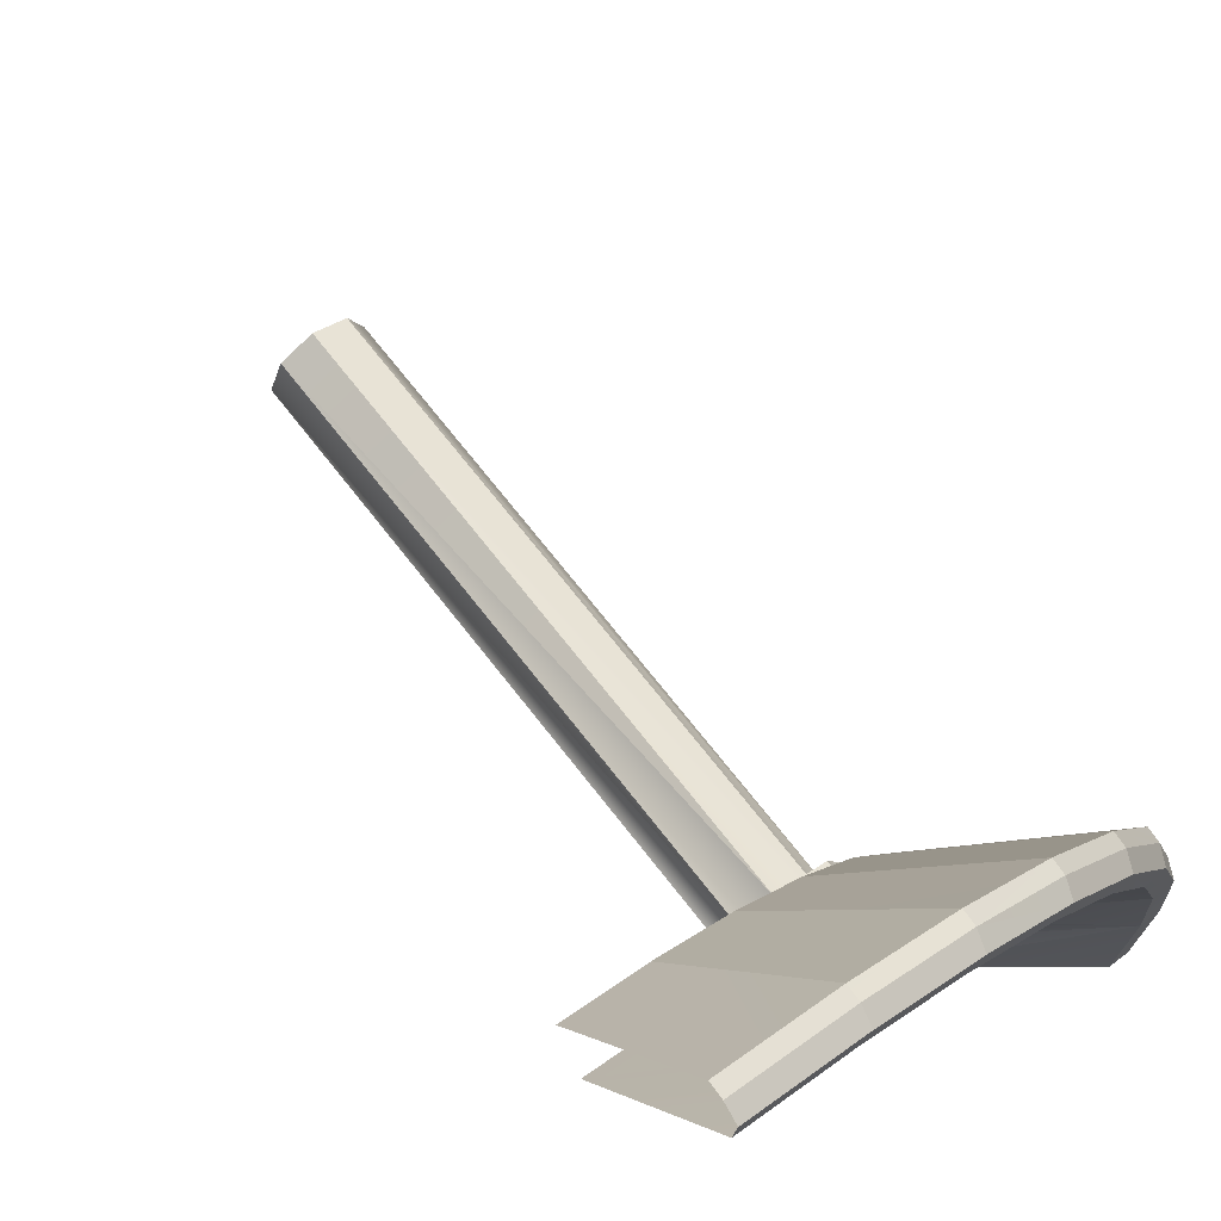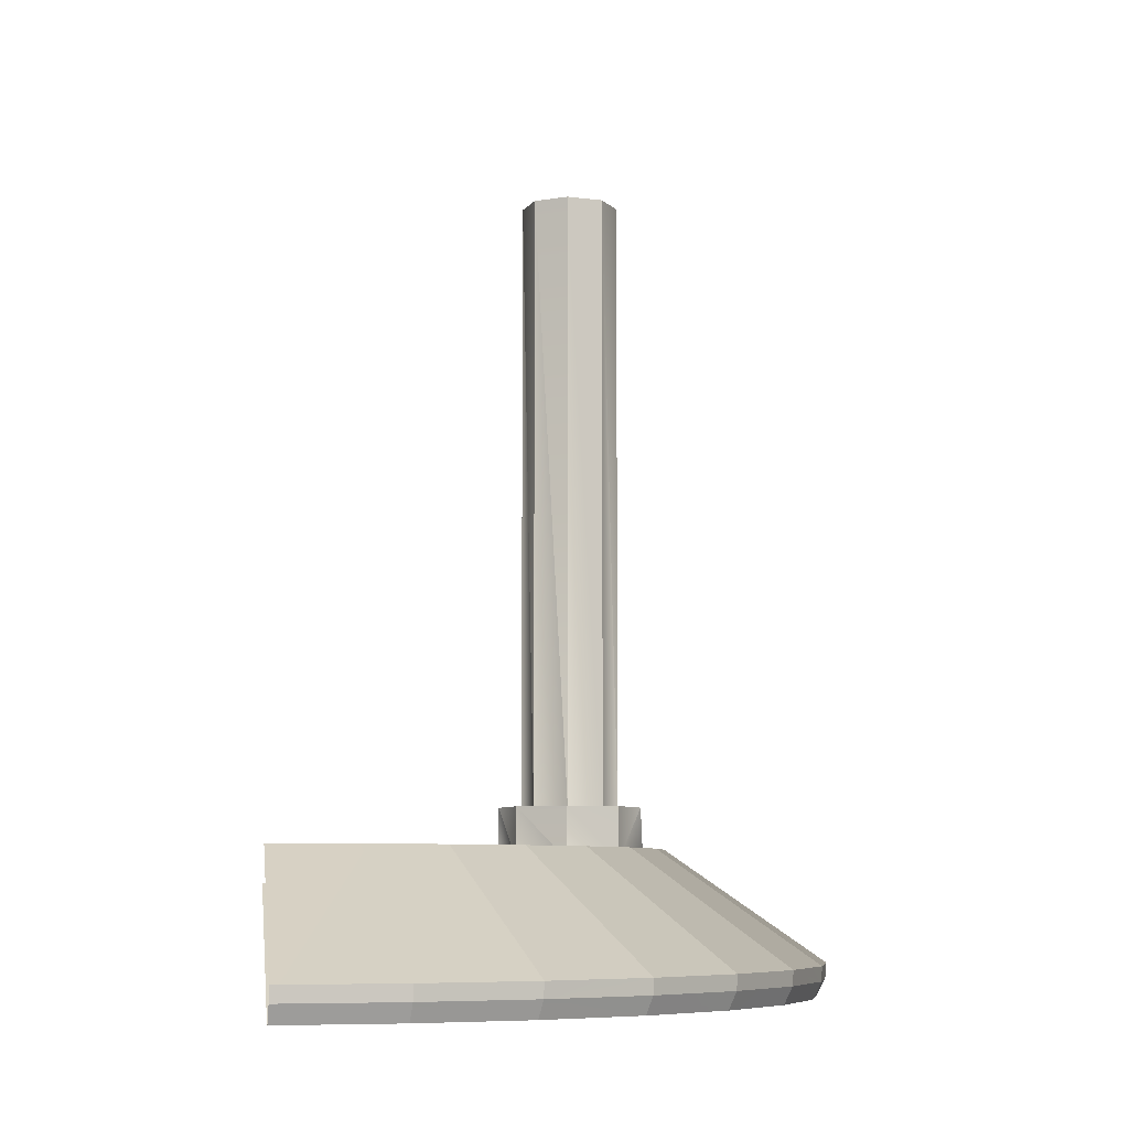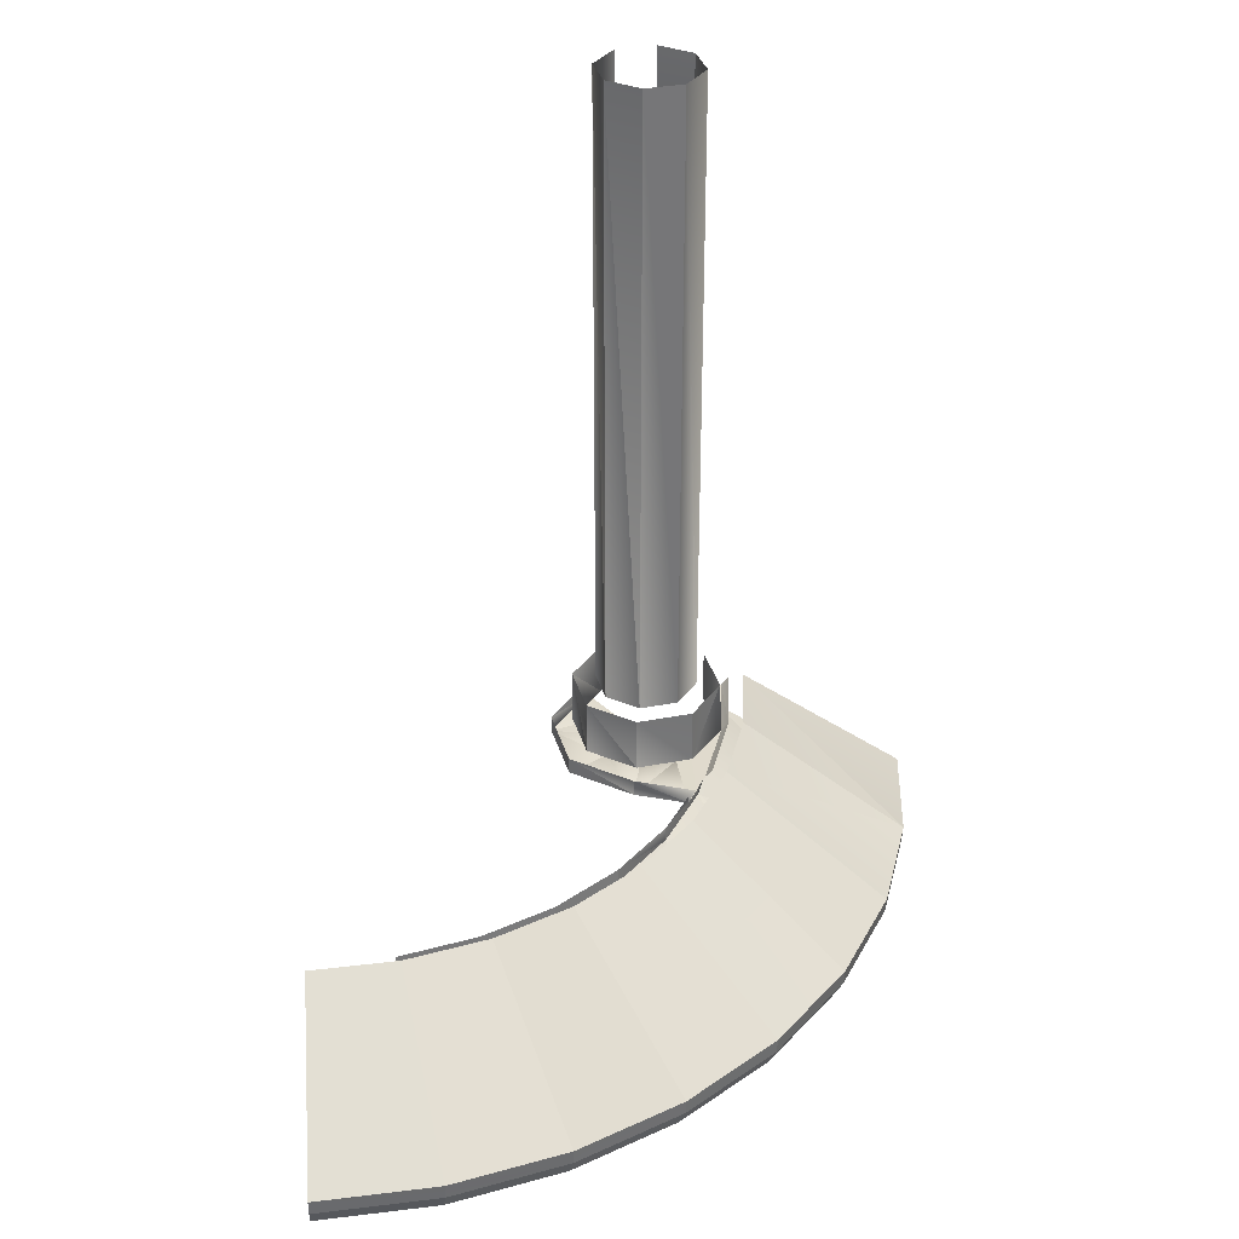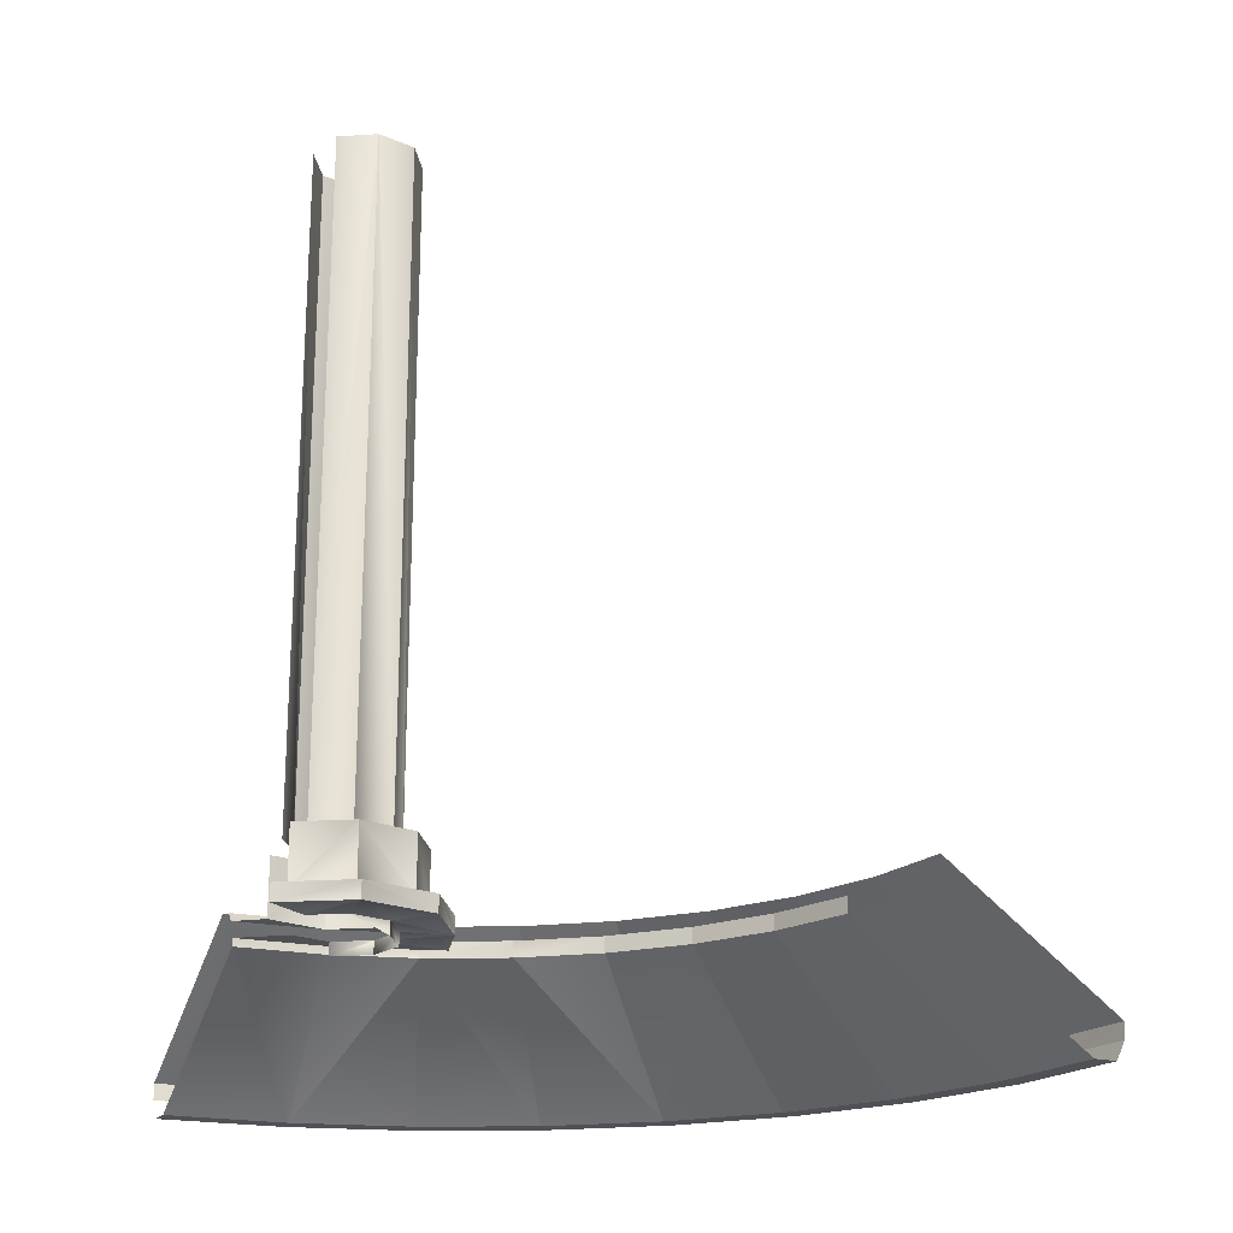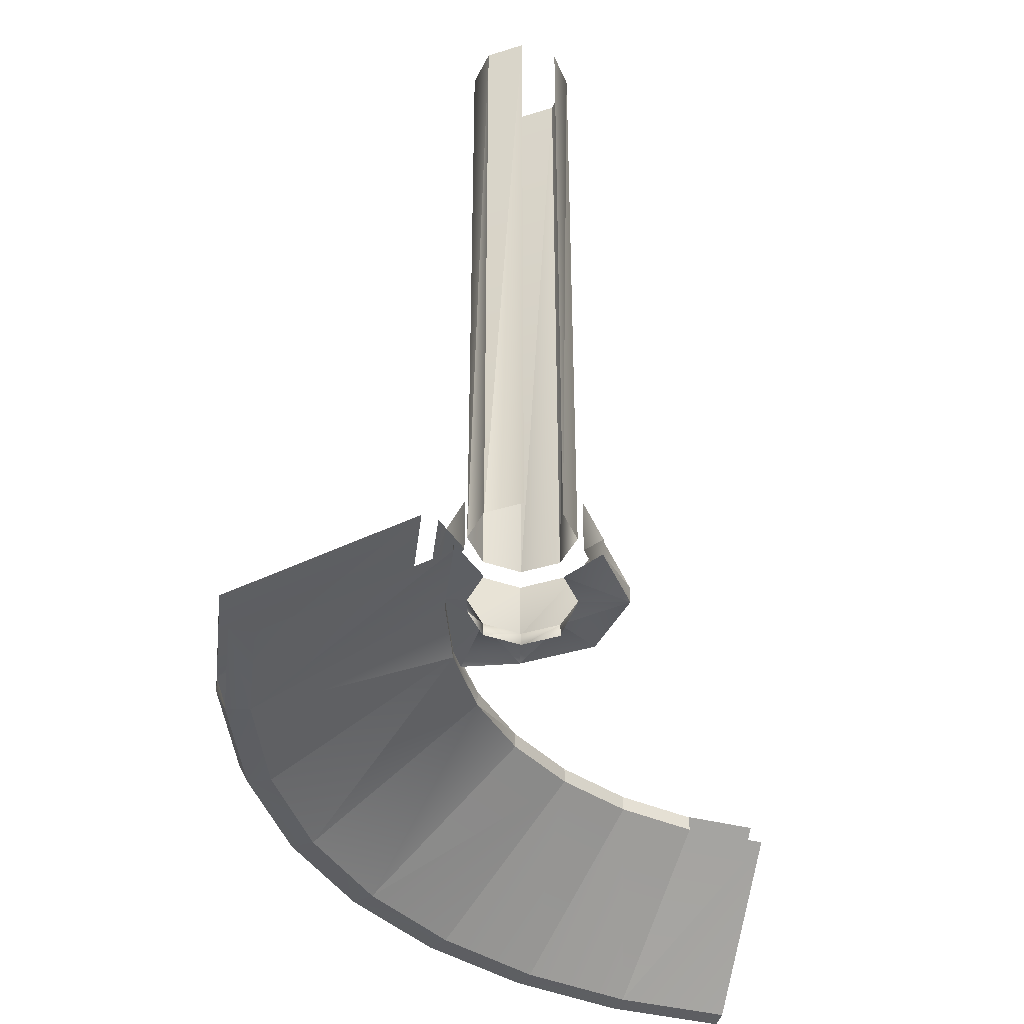
<metadata>
{"format":"obj","ext":"obj","renderer":"f3d","projection":"perspective","resolution":1024,"background":"white","views":[{"elev":69.4,"azim":142.2,"up":"+Y"},{"elev":-7.5,"azim":-177.7,"up":"+Z"},{"elev":33.3,"azim":-172.6,"up":"+Z"},{"elev":-20.5,"azim":74.4,"up":"+Z"},{"elev":-39.5,"azim":-1.3,"up":"+Z"}]}
</metadata>
<code>
o LM_GI_gi16_BR2
v -10.91 54.84 -65.23
v -21.4 51.66 -65.23
v -10.75 54.04 -66.86
v -20.31 49.03 -66.86
v -10.35 52.05 -66.86
v -10.75 54.04 -66.86
v -21.4 51.66 -65.23
v -10.91 54.84 -65.23
v -10.93 54.94 -63.82
v -21.4 51.66 -65.23
v -21.09 50.9 -66.86
v -10.75 54.04 -66.86
v -20.31 49.03 -66.86
v -10.75 54.04 -66.86
v -21.09 50.9 -66.86
v -21.44 51.75 -63.82
v -21.4 51.66 -65.23
v -10.93 54.94 -63.82
v -30.61 45.81 -66.86
v -21.09 50.9 -66.86
v -21.4 51.66 -65.23
v -20.31 49.03 -66.86
v -21.09 50.9 -66.86
v -30.61 45.81 -66.86
v -31.07 46.49 -65.23
v -21.4 51.66 -65.23
v -21.44 51.75 -63.82
v -31.07 46.49 -65.23
v -30.61 45.81 -66.86
v -21.4 51.66 -65.23
v -30.61 45.81 -66.86
v -29.49 44.13 -66.86
v -20.31 49.03 -66.86
v -31.12 46.58 -63.82
v -31.07 46.49 -65.23
v -21.44 51.75 -63.82
v -10.35 52.05 -66.86
v -20.31 49.03 -66.86
v -7.372 37.06 -56.23
v -15.5 37.41 -53.03
v -21.44 51.75 -63.82
v -10.93 54.94 -63.82
v -38.96 38.96 -66.86
v -30.61 45.81 -66.86
v -31.07 46.49 -65.23
v -30.61 45.81 -66.86
v -37.53 37.53 -66.86
v -29.49 44.13 -66.86
v -31.12 46.58 -63.82
v -39.61 39.61 -63.82
v -31.07 46.49 -65.23
v -31.12 46.58 -63.82
v -21.44 51.75 -63.82
v -15.5 37.41 -53.03
v -37.53 37.53 -66.86
v -38.96 38.96 -66.86
v -39.54 39.54 -65.23
v -38.96 38.96 -66.86
v -31.07 46.49 -65.23
v -29.49 44.13 -66.86
v -20.99 31.42 -56.23
v -20.31 49.03 -66.86
v -39.61 39.61 -63.82
v -39.54 39.54 -65.23
v -31.07 46.49 -65.23
v -7.9 39.72 -53.03
v -15.5 37.41 -53.03
v -10.93 54.94 -63.82
v -20.31 49.03 -66.86
v -14.46 34.91 -56.23
v -7.372 37.06 -56.23
v -37.53 37.53 -66.86
v -38.96 38.96 -66.86
v -45.81 30.61 -66.86
v -45.81 30.61 -66.86
v -38.96 38.96 -66.86
v -39.54 39.54 -65.23
v -20.99 31.42 -56.23
v -14.46 34.91 -56.23
v -20.31 49.03 -66.86
v -39.61 39.61 -63.82
v -31.12 46.58 -63.82
v -22.5 33.67 -53.03
v -37.53 37.53 -66.86
v -26.72 26.72 -56.23
v -29.49 44.13 -66.86
v -39.61 39.61 -63.82
v -46.58 31.12 -63.82
v -39.54 39.54 -65.23
v -45.81 30.61 -66.86
v -44.13 29.49 -66.86
v -37.53 37.53 -66.86
v -22.5 33.67 -53.03
v -31.12 46.58 -63.82
v -15.5 37.41 -53.03
v -46.5 31.07 -65.23
v -45.81 30.61 -66.86
v -39.54 39.54 -65.23
v -46.58 31.12 -63.82
v -46.5 31.07 -65.23
v -39.54 39.54 -65.23
v -26.72 26.72 -56.23
v -20.99 31.42 -56.23
v -29.49 44.13 -66.86
v -37.53 37.53 -66.86
v -44.13 29.49 -66.86
v -26.72 26.72 -56.23
v -14.46 34.91 -56.23
v -20.99 31.42 -56.23
v -14.46 34.91 -54.87
v -45.81 30.61 -66.86
v -49.03 20.31 -66.86
v -44.13 29.49 -66.86
v -28.63 28.63 -53.03
v -39.61 39.61 -63.82
v -22.5 33.67 -53.03
v -46.5 31.07 -65.23
v -51.66 21.4 -65.23
v -45.81 30.61 -66.86
v -20.99 31.42 -54.87
v -33.67 22.5 -53.03
v -46.58 31.12 -63.82
v -39.61 39.61 -63.82
v -51.66 21.4 -65.23
v -46.5 31.07 -65.23
v -46.58 31.12 -63.82
v -49.03 20.31 -66.86
v -45.81 30.61 -66.86
v -50.9 21.09 -66.86
v -51.66 21.4 -65.23
v -50.9 21.09 -66.86
v -45.81 30.61 -66.86
v -20.99 31.42 -56.23
v -26.72 26.72 -56.23
v -20.99 31.42 -54.87
v -28.63 28.63 -53.03
v -33.67 22.5 -53.03
v -39.61 39.61 -63.82
v -51.75 21.44 -63.82
v -51.66 21.4 -65.23
v -46.58 31.12 -63.82
v -44.13 29.49 -66.86
v -31.42 20.99 -56.23
v -26.72 26.72 -56.23
v -26.72 26.72 -56.23
v -26.72 26.72 -54.87
v -20.99 31.42 -54.87
v -51.75 21.44 -63.82
v -46.58 31.12 -63.82
v -33.67 22.5 -53.03
v -49.03 20.31 -66.86
v -34.91 14.46 -56.23
v -44.13 29.49 -66.86
v -26.72 26.72 -56.23
v -31.42 20.99 -56.23
v -26.72 26.72 -54.87
v -49.03 20.31 -66.86
v -50.9 21.09 -66.86
v -54.04 10.75 -66.86
v -34.91 14.46 -56.23
v -31.42 20.99 -56.23
v -44.13 29.49 -66.86
v -54.04 10.75 -66.86
v -50.9 21.09 -66.86
v -51.66 21.4 -65.23
v -54.84 10.91 -65.23
v -51.66 21.4 -65.23
v -51.75 21.44 -63.82
v -31.42 20.99 -56.23
v -31.42 20.99 -54.87
v -26.72 26.72 -54.87
v -54.04 10.75 -66.86
v -52.05 10.35 -66.86
v -49.03 20.31 -66.86
v -54.84 10.91 -65.23
v -54.04 10.75 -66.86
v -51.66 21.4 -65.23
v -37.41 15.5 -53.03
v -51.75 21.44 -63.82
v -33.67 22.5 -53.03
v -54.94 10.93 -63.82
v -54.84 10.91 -65.23
v -51.75 21.44 -63.82
v -31.42 20.99 -56.23
v -34.91 14.46 -56.23
v -31.42 20.99 -54.87
v -52.05 10.35 -66.86
v -37.06 7.372 -56.23
v -49.03 20.31 -66.86
v -37.06 7.372 -56.23
v -34.91 14.46 -56.23
v -49.03 20.31 -66.86
v -34.91 14.46 -56.23
v -34.91 14.46 -54.87
v -31.42 20.99 -54.87
v -39.72 7.9 -53.03
v -54.94 10.93 -63.82
v -51.75 21.44 -63.82
v -54.04 10.75 -66.86
v -53.07 -0 -66.86
v -52.05 10.35 -66.86
v -37.41 15.5 -53.03
v -39.72 7.9 -53.03
v -51.75 21.44 -63.82
v -55.1 -0 -66.86
v -54.04 10.75 -66.86
v -54.84 10.91 -65.23
v -36.4 9.57 -55.63
v -34.91 14.46 -54.87
v -34.91 14.46 -56.23
v -54.94 10.93 -63.82
v -56.02 -0 -63.82
v -54.84 10.91 -65.23
v -52.05 10.35 -66.86
v -53.07 -0 -66.86
v -37.06 7.372 -56.23
v -53.07 -0 -66.86
v -55.1 -0 -66.86
v -36.4 9.57 -55.63
v -34.91 14.46 -56.23
v -37.06 7.372 -56.23
v -36.4 9.57 -55.63
v -36.42 9.547 -54.87
v -34.91 14.46 -54.87
v -55.92 -0 -65.23
v -55.1 -0 -66.86
v -54.84 10.91 -65.23
v -36.4 9.57 -55.63
v -31.31 8.97 -55.63
v -31.31 8.97 -54.08
v -56.02 -0 -63.82
v -55.92 -0 -65.23
v -54.84 10.91 -65.23
v -37.08 9.661 -54.08
v -36.4 9.57 -55.63
v -31.31 8.97 -54.08
v -31.31 8.97 -55.63
v -24.97 6.343 -55.63
v -24.97 6.343 -54.08
v -31.31 8.97 -54.08
v -31.31 8.97 -55.63
v -24.97 6.343 -54.08
v -56.02 -0 -63.82
v -54.94 10.93 -63.82
v -39.72 7.9 -53.03
v -37.06 7.372 -56.23
v -37.06 7.372 -55.55
v -36.4 9.57 -55.63
v -28.03 3.274 -55.63
v -24.97 6.343 -55.63
v -31.31 8.97 -55.63
v -34.58 3.274 -55.63
v -31.31 8.97 -55.63
v -36.4 9.57 -55.63
v -31.31 8.97 -55.63
v -31.31 4.63 -55.63
v -28.03 3.274 -55.63
v -37.06 7.372 -55.55
v -34.58 3.274 -55.63
v -36.4 9.57 -55.63
v -31.31 8.97 -55.63
v -34.58 3.274 -55.63
v -31.31 4.63 -55.63
v -31.31 4.63 -56.79
v -28.03 3.274 -56.79
v -28.03 3.274 -55.63
v -31.31 4.63 -55.63
v -31.31 4.63 -56.79
v -28.03 3.274 -55.63
v -34.58 3.274 -56.79
v -31.31 4.63 -56.79
v -31.31 4.63 -55.63
v -37.08 9.661 -54.08
v -37.7 7.499 -54.07
v -36.2 4.893 -54.08
v -24.97 6.343 -54.08
v -24.97 6.343 -55.63
v -22.34 -0 -54.08
v -53.07 -0 -66.86
v -37.79 -0 -56.23
v -37.06 7.372 -56.23
v -28.03 3.274 -55.63
v -22.34 -0 -55.63
v -37.06 7.372 -56.23
v -37.79 -0 -56.23
v -37.06 7.372 -55.55
v -34.58 3.274 -55.63
v -34.58 3.274 -56.79
v -31.31 4.63 -55.63
v -53.07 -0 -66.86
v -55.1 -0 -66.86
v -54.04 -10.75 -66.86
v -28.03 3.274 -55.63
v -28.03 3.274 -56.79
v -26.68 -0 -55.63
v -24.97 6.343 -55.63
v -22.34 -0 -55.63
v -22.34 -0 -54.08
v -31.31 6.92 -54.08
v -26.42 4.893 -54.08
v -26.42 4.893 -48.96
v -36.2 4.893 -54.08
v -31.31 6.92 -54.08
v -31.31 6.92 -48.96
v -34.58 3.274 -55.63
v -37.06 7.372 -55.55
v -37.79 -0 -55.55
v -35.94 -0 -56.79
v -34.58 3.274 -56.79
v -34.58 3.274 -55.63
v -28.03 3.274 -55.63
v -26.68 -0 -55.63
v -22.34 -0 -55.63
v -37.7 7.499 -54.07
v -38.44 -0 -54.07
v -38.34 7.626 -53.27
v -31.31 6.92 -48.96
v -31.31 6.92 -54.08
v -26.42 4.893 -48.96
v -37.79 -0 -56.23
v -37.79 -0 -55.55
v -37.06 7.372 -55.55
v -37.7 7.499 -54.07
v -38.44 -0 -54.07
v -36.2 4.893 -54.08
v -40.49 -0 -53.03
v -56.02 -0 -63.82
v -39.72 7.9 -53.03
v -54.84 -10.91 -65.23
v -55.92 -0 -65.23
v -56.02 -0 -63.82
v -35.94 -0 -55.63
v -35.94 -0 -56.79
v -34.58 3.274 -55.63
v -37.79 -0 -55.55
v -35.94 -0 -55.63
v -34.58 3.274 -55.63
v -54.04 -10.75 -66.86
v -52.05 -10.35 -66.86
v -53.07 -0 -66.86
v -26.68 -0 -55.63
v -28.03 -3.274 -55.63
v -22.34 -0 -55.63
v -36.2 4.893 -48.96
v -36.2 4.893 -54.08
v -31.31 6.92 -48.96
v -37.06 -7.372 -56.23
v -37.79 -0 -56.23
v -53.07 -0 -66.86
v -26.42 4.893 -54.08
v -24.39 -0 -54.08
v -24.39 -0 -48.96
v -26.42 4.893 -48.96
v -26.42 4.893 -54.08
v -24.39 -0 -48.96
v -38.44 -0 -54.07
v -39.09 -0 -53.27
v -38.34 7.626 -53.27
v -22.34 -0 -54.08
v -22.34 -0 -55.63
v -24.97 -6.343 -55.63
v -52.05 -10.35 -66.86
v -37.06 -7.372 -56.23
v -53.07 -0 -66.86
v -37.79 -0 -55.55
v -34.58 -3.274 -55.63
v -35.94 -0 -55.63
v -28.03 -3.274 -55.63
v -24.97 -6.343 -55.63
v -22.34 -0 -55.63
v -36.2 4.893 -54.08
v -36.2 4.893 -48.96
v -38.23 -0 -48.96
v -38.44 -0 -54.07
v -36.2 4.893 -54.08
v -38.23 -0 -48.96
v -54.94 -10.93 -63.82
v -54.84 -10.91 -65.23
v -56.02 -0 -63.82
v -37.06 -7.372 -55.55
v -37.79 -0 -55.55
v -37.79 -0 -56.23
v -24.39 -0 -48.96
v -24.39 -0 -54.08
v -26.42 -4.893 -54.08
v -24.97 -6.343 -54.08
v -22.34 -0 -54.08
v -24.97 -6.343 -55.63
v -56.02 -0 -63.82
v -40.49 -0 -53.03
v -39.72 -7.9 -53.03
v -37.06 -7.372 -55.55
v -34.58 -3.274 -55.63
v -37.79 -0 -55.55
v -54.94 -10.93 -63.82
v -56.02 -0 -63.82
v -39.72 -7.9 -53.03
v -37.06 -7.372 -56.23
v -37.06 -7.372 -55.55
v -37.79 -0 -56.23
v -39.09 -0 -53.27
v -38.44 -0 -54.07
v -37.7 -7.499 -54.07
v -36.2 -4.893 -54.08
v -38.44 -0 -54.07
v -38.23 -0 -48.96
v -36.2 -4.893 -54.08
v -38.44 -0 -54.07
v -37.7 -7.499 -54.07
v -26.42 -4.893 -48.96
v -24.39 -0 -48.96
v -26.42 -4.893 -54.08
v -38.34 -7.626 -53.27
v -39.09 -0 -53.27
v -37.7 -7.499 -54.07
v -36.2 -4.893 -48.96
v -36.2 -4.893 -54.08
v -38.23 -0 -48.96
v -31.31 4.706 -48.96
v -27.98 3.328 -48.96
v -27.98 3.328 10.98
v -34.64 3.328 -48.96
v -31.31 4.706 -48.96
v -31.31 4.706 10.98
v -27.98 3.328 -48.96
v -26.6 -0 -48.96
v -26.6 -0 10.98
v -36.01 -0 -48.96
v -34.64 3.328 -48.96
v -34.64 3.328 10.98
v -26.6 -0 10.98
v -26.6 -0 -48.96
v -27.98 -3.328 -48.96
v -34.64 -3.328 10.98
v -34.64 -3.328 -48.96
v -36.01 -0 -48.96
v -31.31 -4.706 10.98
v -31.31 -4.706 -48.96
v -34.64 -3.328 -48.96
v -31.31 4.706 10.98
v -31.31 4.706 -48.96
v -27.98 3.328 10.98
v -34.64 3.328 10.98
v -34.64 3.328 -48.96
v -31.31 4.706 10.98
v -27.98 3.328 10.98
v -27.98 3.328 -48.96
v -26.6 -0 10.98
v -36.01 -0 10.98
v -36.01 -0 -48.96
v -34.64 3.328 10.98
v -27.98 -3.328 10.98
v -26.6 -0 10.98
v -27.98 -3.328 -48.96
v -36.01 -0 10.98
v -34.64 -3.328 10.98
v -36.01 -0 -48.96
v -34.64 -3.328 10.98
v -31.31 -4.706 10.98
v -34.64 -3.328 -48.96
f 3 2 1
f 6 5 4
f 9 8 7
f 12 11 10
f 15 14 13
f 18 17 16
f 21 20 19
f 24 23 22
f 27 26 25
f 30 29 28
f 33 32 31
f 36 35 34
f 39 38 37
f 42 41 40
f 45 44 43
f 48 47 46
f 51 50 49
f 54 53 52
f 56 31 55
f 59 58 57
f 62 61 60
f 65 64 63
f 68 67 66
f 71 70 69
f 74 73 72
f 77 76 75
f 80 79 78
f 83 82 81
f 86 85 84
f 89 88 87
f 92 91 90
f 95 94 93
f 98 97 96
f 101 100 99
f 104 103 102
f 107 106 105
f 110 109 108
f 113 112 111
f 116 115 114
f 119 118 117
f 110 120 109
f 123 122 121
f 126 125 124
f 129 128 127
f 132 131 130
f 135 134 133
f 138 137 136
f 141 140 139
f 144 143 142
f 147 146 145
f 150 149 148
f 153 152 151
f 156 155 154
f 159 158 157
f 162 161 160
f 165 164 163
f 168 167 166
f 171 170 169
f 174 173 172
f 177 176 175
f 180 179 178
f 183 182 181
f 186 185 184
f 189 188 187
f 192 191 190
f 195 194 193
f 198 197 196
f 201 200 199
f 204 203 202
f 207 206 205
f 210 209 208
f 213 212 211
f 216 215 214
f 218 199 217
f 221 220 219
f 224 223 222
f 227 226 225
f 230 229 228
f 233 232 231
f 236 235 234
f 239 238 237
f 242 241 240
f 245 244 243
f 248 247 246
f 251 250 249
f 254 253 252
f 257 256 255
f 260 259 258
f 263 262 261
f 266 265 264
f 269 268 267
f 272 271 270
f 275 274 273
f 278 277 276
f 281 280 279
f 250 283 282
f 286 285 284
f 289 288 287
f 292 291 290
f 295 294 293
f 298 297 296
f 301 300 299
f 304 303 302
f 307 306 305
f 310 309 308
f 313 312 311
f 316 315 314
f 319 318 317
f 322 321 320
f 325 324 323
f 328 327 326
f 331 330 329
f 334 333 332
f 337 336 335
f 340 339 338
f 343 342 341
f 346 345 344
f 349 348 347
f 352 351 350
f 355 354 353
f 358 357 356
f 361 360 359
f 364 363 362
f 367 366 365
f 370 369 368
f 373 372 371
f 376 375 374
f 379 378 377
f 382 381 380
f 385 384 383
f 388 387 386
f 391 390 389
f 394 393 392
f 397 396 395
f 400 399 398
f 403 402 401
f 406 405 404
f 409 408 407
f 412 411 410
f 415 414 413
f 418 417 416
f 421 420 419
f 424 423 422
f 427 426 425
f 430 429 428
f 433 432 431
f 436 435 434
f 439 438 437
f 442 441 440
f 445 444 443
f 448 447 446
f 451 450 449
f 454 453 452
f 457 456 455
f 460 459 458

</code>
